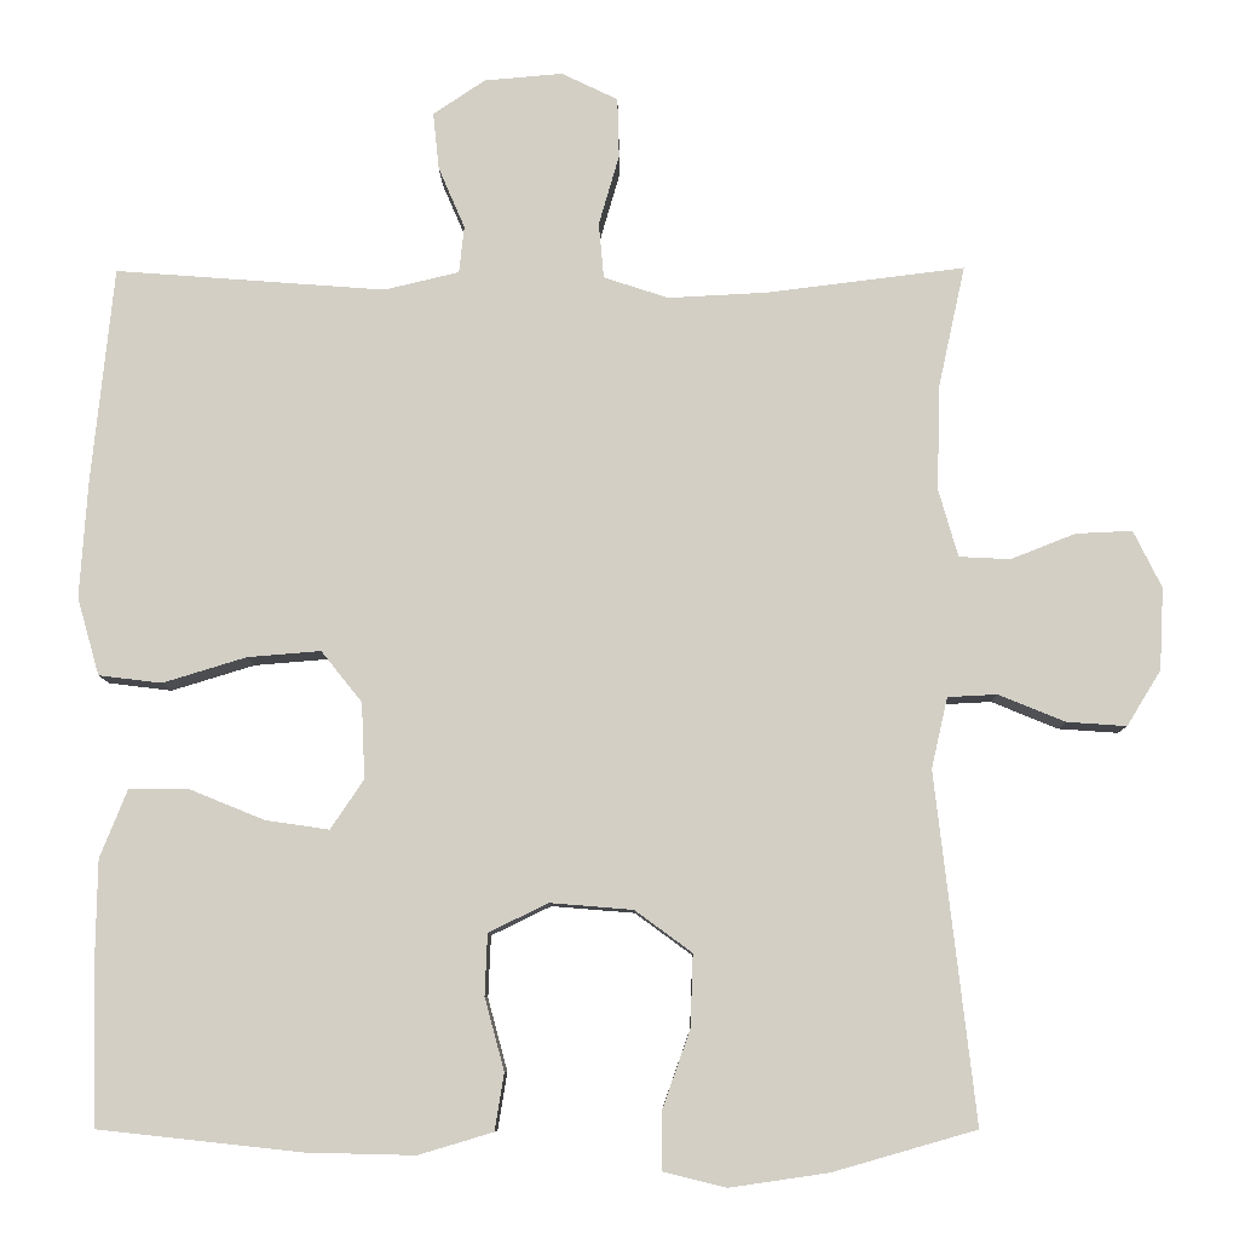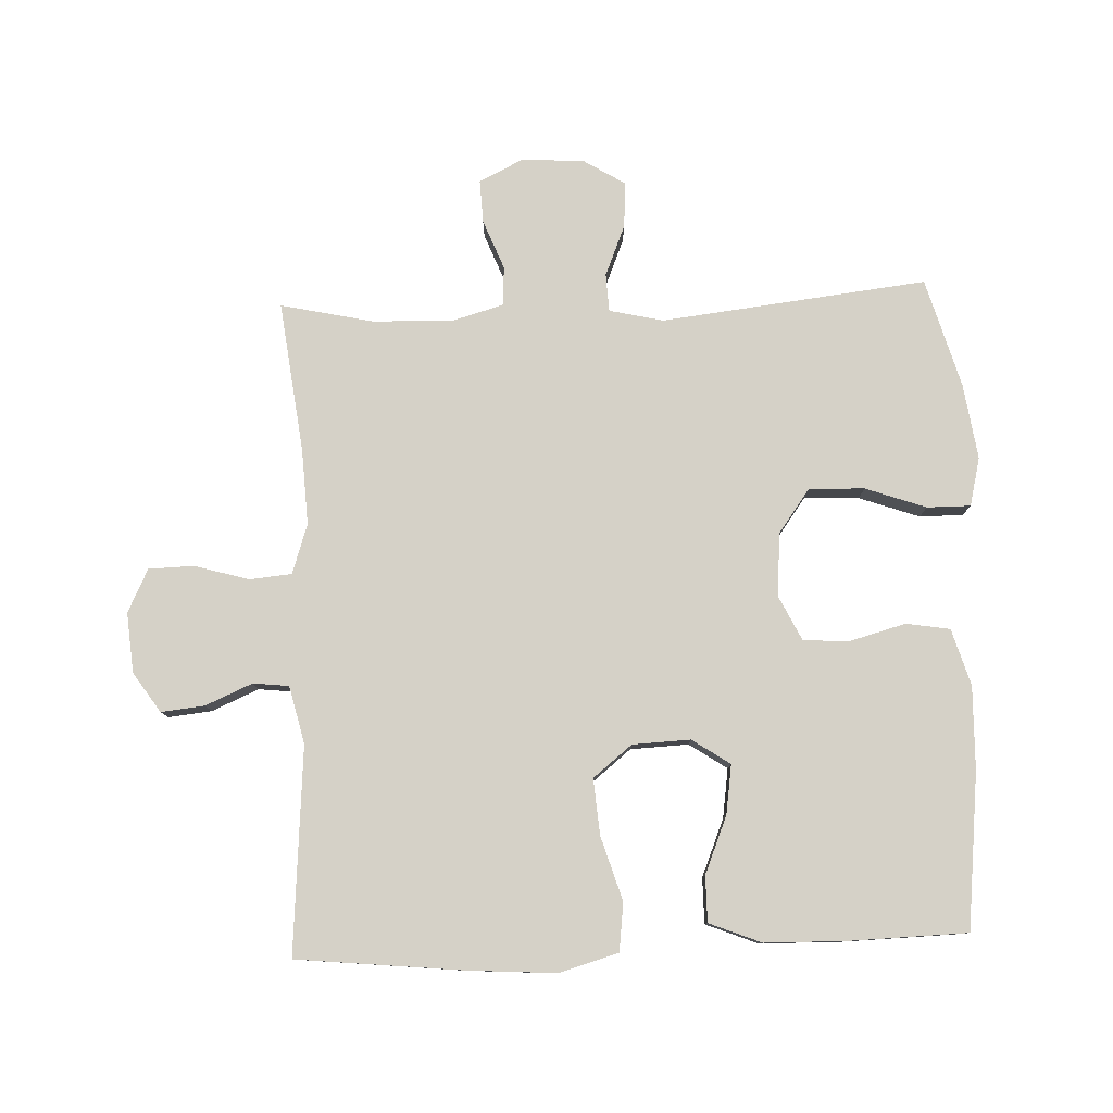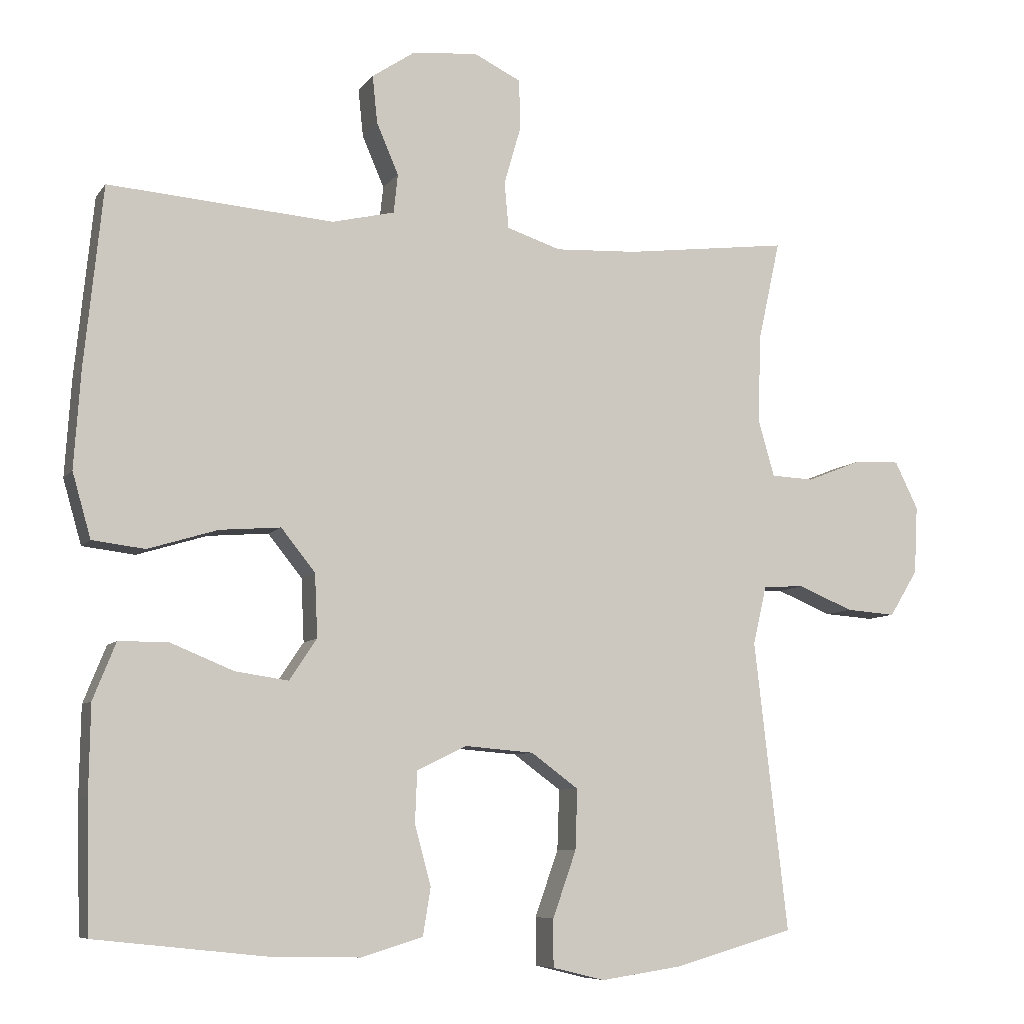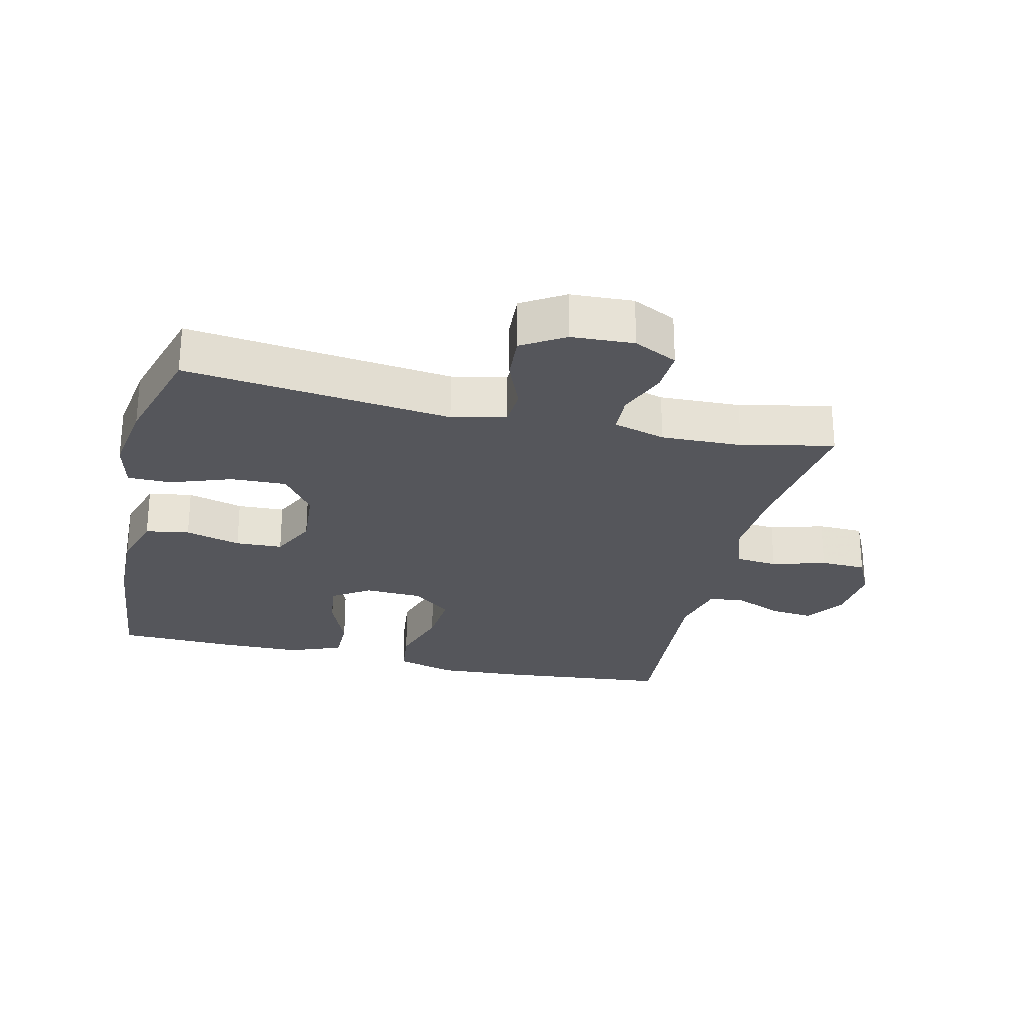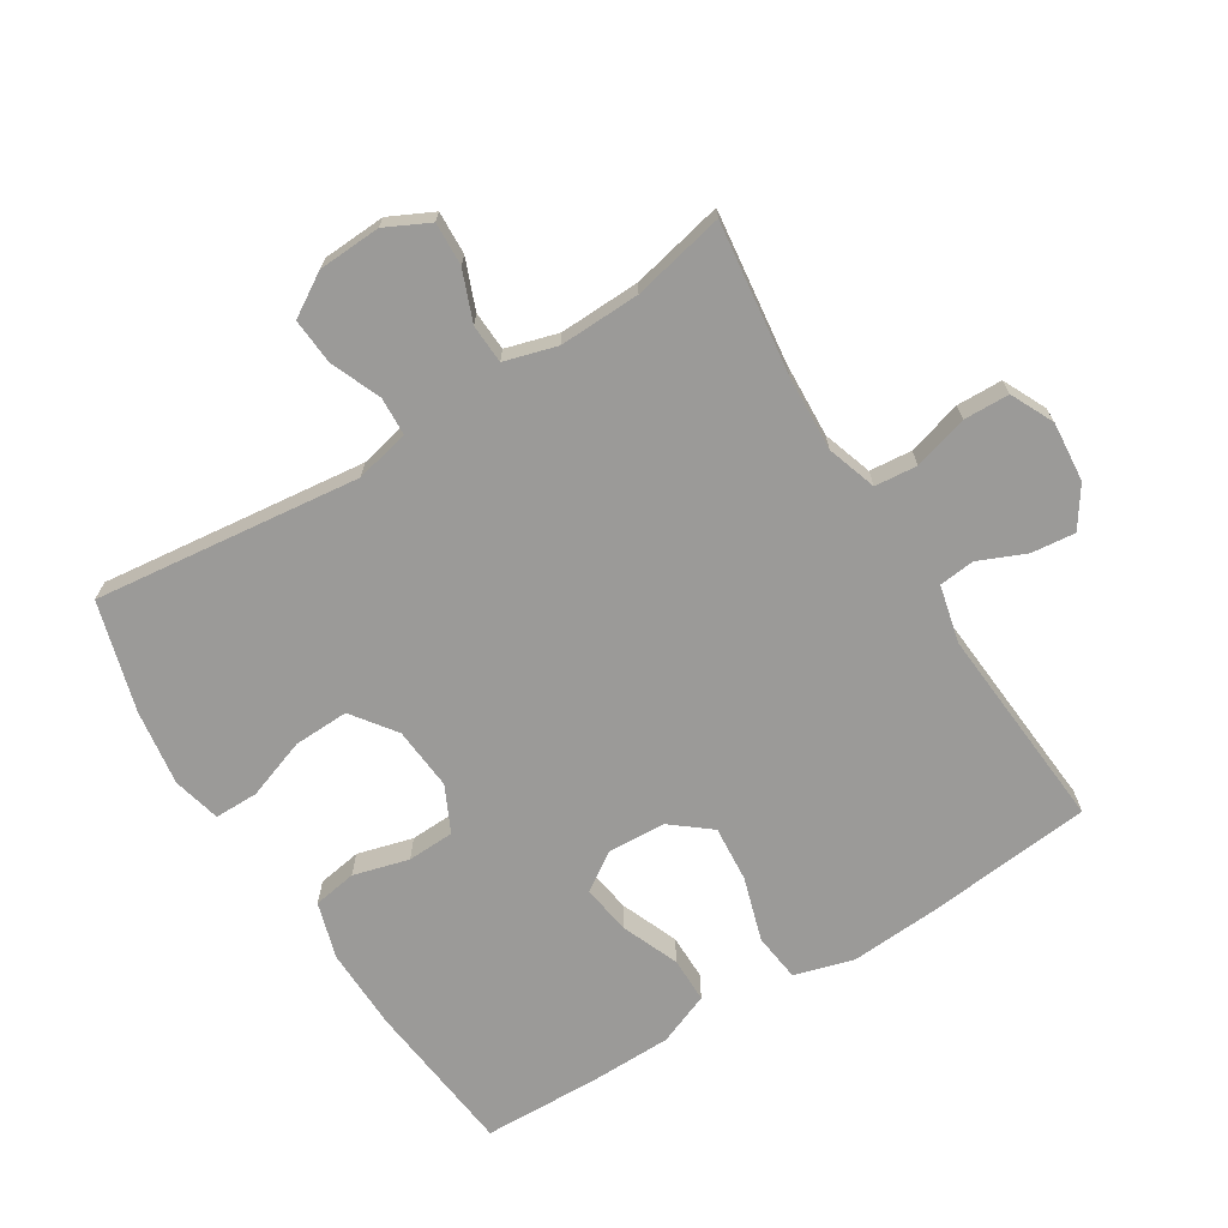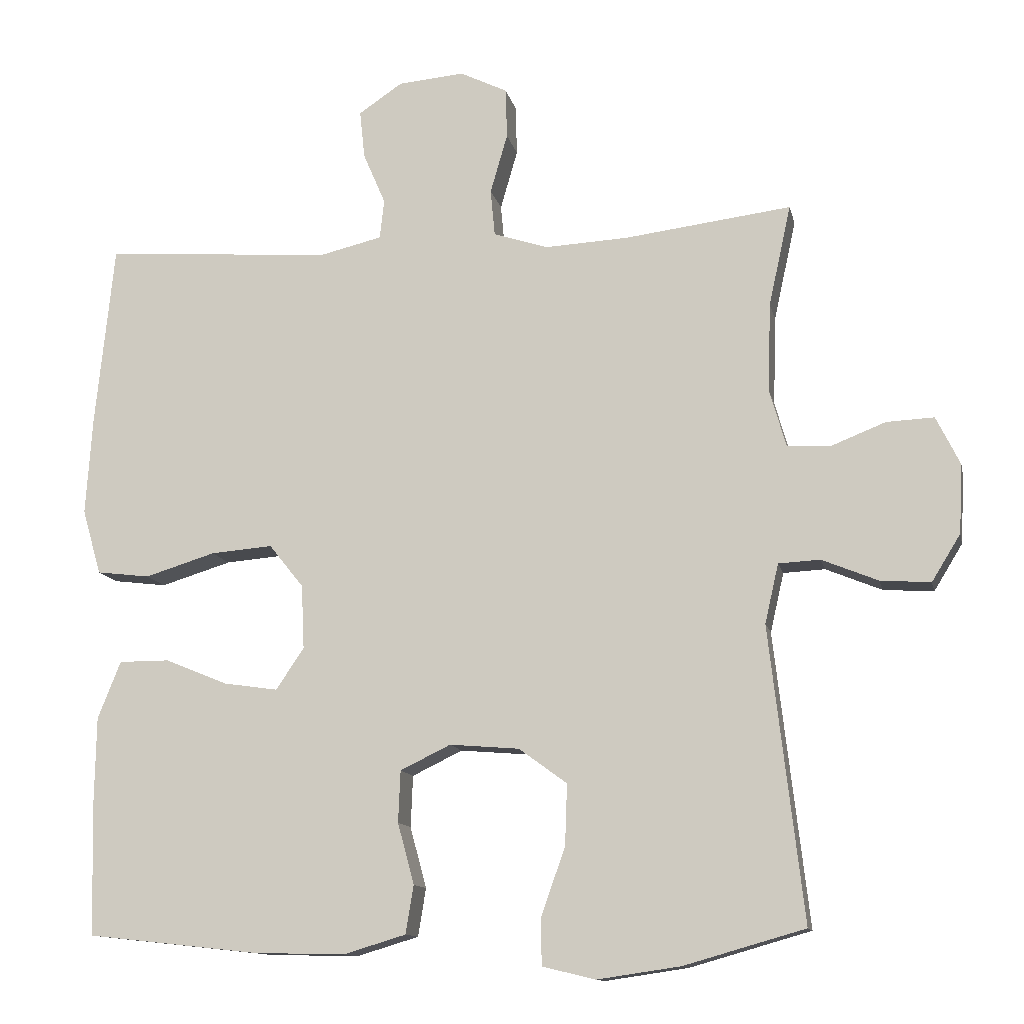
<metadata>
{"format":"obj","ext":"obj","renderer":"f3d","projection":"perspective","resolution":1024,"background":"white","views":[{"elev":-8.6,"azim":-179.2,"up":"+Z"},{"elev":79.4,"azim":87.8,"up":"+Y"},{"elev":-7.7,"azim":160.0,"up":"+Z"},{"elev":-26.3,"azim":-103.3,"up":"+Y"},{"elev":-69.4,"azim":-58.1,"up":"+Y"},{"elev":-12.3,"azim":-168.0,"up":"+Z"}]}
</metadata>
<code>
v 0.5 0.07 -0.5
v 0.261 0.07 -0.526
v 0.134 0.07 -0.529
v 0.047 0.07 -0.503
v 0.036 0.07 -0.436
v 0.059 0.07 -0.351
v 0.056 0.07 -0.279
v -0.014 0.07 -0.245
v -0.111 0.07 -0.253
v -0.178 0.07 -0.302
v -0.175 0.07 -0.387
v -0.142 0.07 -0.48
v -0.142 0.07 -0.547
v -0.216 0.07 -0.565
v -0.332 0.07 -0.548
v -0.5 0.07 -0.5
v -0.453 0.07 -0.092
v -0.472 0.07 -0.009
v -0.53 0.07 -0.006
v -0.608 0.07 -0.038
v -0.678 0.07 -0.043
v -0.718 0.07 0.022
v -0.723 0.07 0.118
v -0.69 0.07 0.185
v -0.624 0.07 0.182
v -0.548 0.07 0.152
v -0.488 0.07 0.155
v -0.465 0.07 0.235
v -0.469 0.07 0.359
v -0.5 0.07 0.5
v -0.268 0.07 0.471
v -0.152 0.07 0.465
v -0.076 0.07 0.49
v -0.07 0.07 0.555
v -0.094 0.07 0.638
v -0.092 0.07 0.708
v -0.026 0.07 0.74
v 0.066 0.07 0.732
v 0.127 0.07 0.691
v 0.12 0.07 0.624
v 0.089 0.07 0.552
v 0.095 0.07 0.497
v 0.183 0.07 0.476
v 0.5 0.07 0.5
v 0.526 0.07 0.245
v 0.535 0.07 0.109
v 0.509 0.07 0.018
v 0.435 0.07 0.009
v 0.337 0.07 0.039
v 0.251 0.07 0.046
v 0.203 0.07 -0.014
v 0.199 0.07 -0.103
v 0.238 0.07 -0.161
v 0.313 0.07 -0.15
v 0.401 0.07 -0.114
v 0.471 0.07 -0.114
v 0.503 0.07 -0.194
v 0.505 0.07 -0.319
v 0.5 0 -0.5
v 0.261 0 -0.526
v 0.134 0 -0.529
v 0.047 0 -0.503
v 0.036 0 -0.436
v 0.059 0 -0.351
v 0.056 0 -0.279
v -0.014 0 -0.245
v -0.111 0 -0.253
v -0.178 0 -0.302
v -0.175 0 -0.387
v -0.142 0 -0.48
v -0.142 0 -0.547
v -0.216 0 -0.565
v -0.332 0 -0.548
v -0.5 0 -0.5
v -0.453 0 -0.092
v -0.472 0 -0.009
v -0.53 0 -0.006
v -0.608 0 -0.038
v -0.678 0 -0.043
v -0.718 0 0.022
v -0.723 0 0.118
v -0.69 0 0.185
v -0.624 0 0.182
v -0.548 0 0.152
v -0.488 0 0.155
v -0.465 0 0.235
v -0.469 0 0.359
v -0.5 0 0.5
v -0.268 0 0.471
v -0.152 0 0.465
v -0.076 0 0.49
v -0.07 0 0.555
v -0.094 0 0.638
v -0.092 0 0.708
v -0.026 0 0.74
v 0.066 0 0.732
v 0.127 0 0.691
v 0.12 0 0.624
v 0.089 0 0.552
v 0.095 0 0.497
v 0.183 0 0.476
v 0.5 0 0.5
v 0.526 0 0.245
v 0.535 0 0.109
v 0.509 0 0.018
v 0.435 0 0.009
v 0.337 0 0.039
v 0.251 0 0.046
v 0.203 0 -0.014
v 0.199 0 -0.103
v 0.238 0 -0.161
v 0.313 0 -0.15
v 0.401 0 -0.114
v 0.471 0 -0.114
v 0.503 0 -0.194
v 0.505 0 -0.319
f 4 5 6
f 3 4 6
f 2 3 6
f 1 2 6
f 58 1 6
f 57 58 6
f 56 57 6
f 55 56 6
f 54 55 6
f 53 54 6 7
f 52 53 7 8
f 51 52 8 9
f 50 51 9 10
f 47 48 49
f 46 47 49
f 45 46 49
f 44 45 49
f 43 44 49
f 42 43 49 50
f 39 40 41
f 38 39 41
f 37 38 41
f 36 37 41
f 35 36 41
f 34 35 41
f 33 34 41 42
f 42 50 10
f 33 42 10
f 32 33 10
f 29 30 31
f 31 32 10
f 29 31 10
f 28 29 10
f 24 25 26
f 23 24 26
f 22 23 26
f 21 22 26
f 20 21 26
f 19 20 26
f 18 19 26 27
f 28 10 11
f 27 28 11
f 18 27 11
f 17 18 11
f 15 16 17
f 14 15 17
f 13 14 17
f 12 13 17
f 11 12 17
f 64 63 62
f 64 62 61
f 64 61 60
f 64 60 59
f 64 59 116
f 64 116 115
f 64 115 114
f 64 114 113
f 64 113 112
f 65 64 112 111
f 66 65 111 110
f 67 66 110 109
f 68 67 109 108
f 107 106 105
f 107 105 104
f 107 104 103
f 107 103 102
f 107 102 101
f 108 107 101 100
f 99 98 97
f 99 97 96
f 99 96 95
f 99 95 94
f 99 94 93
f 99 93 92
f 100 99 92 91
f 68 108 100
f 68 100 91
f 68 91 90
f 89 88 87
f 68 90 89
f 68 89 87
f 68 87 86
f 84 83 82
f 84 82 81
f 84 81 80
f 84 80 79
f 84 79 78
f 84 78 77
f 85 84 77 76
f 69 68 86
f 69 86 85
f 69 85 76
f 69 76 75
f 75 74 73
f 75 73 72
f 75 72 71
f 75 71 70
f 75 70 69
f 1 59 60 2
f 2 60 61 3
f 3 61 62 4
f 4 62 63 5
f 5 63 64 6
f 6 64 65 7
f 7 65 66 8
f 8 66 67 9
f 9 67 68 10
f 10 68 69 11
f 11 69 70 12
f 12 70 71 13
f 13 71 72 14
f 14 72 73 15
f 15 73 74 16
f 16 74 75 17
f 17 75 76 18
f 18 76 77 19
f 19 77 78 20
f 20 78 79 21
f 21 79 80 22
f 22 80 81 23
f 23 81 82 24
f 24 82 83 25
f 25 83 84 26
f 26 84 85 27
f 27 85 86 28
f 28 86 87 29
f 29 87 88 30
f 30 88 89 31
f 31 89 90 32
f 32 90 91 33
f 33 91 92 34
f 34 92 93 35
f 35 93 94 36
f 36 94 95 37
f 37 95 96 38
f 38 96 97 39
f 39 97 98 40
f 40 98 99 41
f 41 99 100 42
f 42 100 101 43
f 43 101 102 44
f 44 102 103 45
f 45 103 104 46
f 46 104 105 47
f 47 105 106 48
f 48 106 107 49
f 49 107 108 50
f 50 108 109 51
f 51 109 110 52
f 52 110 111 53
f 53 111 112 54
f 54 112 113 55
f 55 113 114 56
f 56 114 115 57
f 57 115 116 58
f 58 116 59 1

</code>
